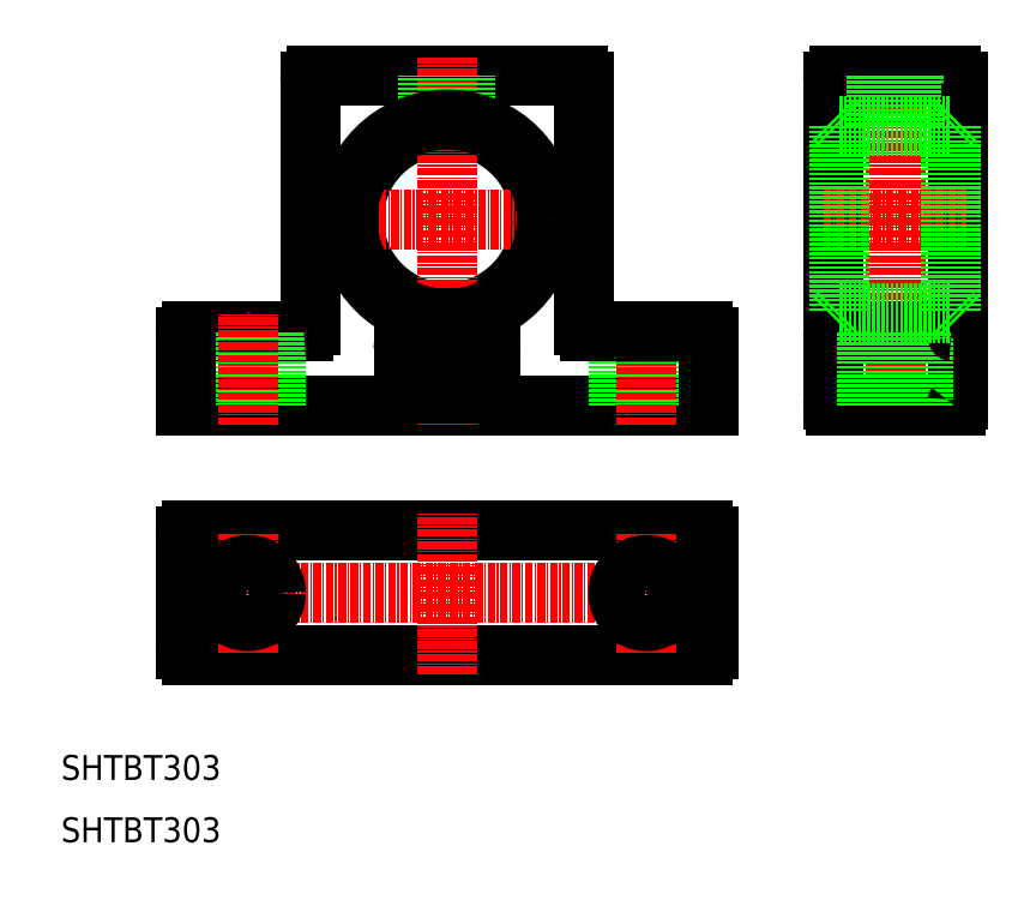
<metadata>
{"format":"dxf","ext":"dxf","renderer":"ezdxf+matplotlib","layout":"modelspace","background":"white","min_lineweight":24,"dpi":150}
</metadata>
<code>
0
SECTION
2
ENTITIES
0
LINE
8
0
10
31
20
60
30
0
11
113
21
60
31
0
0
LINE
8
0
10
31
20
40
30
0
11
113
21
40
31
0
0
LINE
8
CENTER
10
26.5
20
50
30
0
11
117.5
21
50
31
0
0
LINE
8
CENTER
10
40
20
40.5
30
0
11
40
21
59.5
31
0
0
CIRCLE
8
0
10
40
20
50
30
0
40
4.5
0
LINE
8
0
10
30
20
41
30
0
11
30
21
59
31
0
0
LINE
8
CENTER
10
72
20
37
30
0
11
72
21
63
31
0
0
TEXT
8
0
10
10
20
20
30
0
40
4
1
SHTBT303
0
LINE
8
CENTER
10
104
20
40.5
30
0
11
104
21
59.5
31
0
0
CIRCLE
8
0
10
104
20
50
30
0
40
4.5
0
LINE
8
0
10
114
20
41
30
0
11
114
21
59
31
0
0
ARC
8
0
10
113
20
41
30
0
40
1
50
270
51
0
0
ARC
8
0
10
113
20
59
30
0
40
1
50
0
51
90
0
CIRCLE
8
0
10
72
20
110
30
0
40
15
0
LINE
8
0
10
51
20
133
30
0
11
93
21
133
31
0
0
LINE
8
0
10
30
20
80
30
0
11
114
21
80
31
0
0
LINE
8
CENTER
10
55
20
110
30
0
11
89
21
110
31
0
0
LINE
8
CENTER
10
72
20
77
30
0
11
72
21
136
31
0
0
LINE
8
0
10
50
20
93
30
0
11
50
21
132
31
0
0
LINE
8
0
10
31
20
92
30
0
11
49
21
92
31
0
0
LINE
8
0
10
44.5
20
80
30
0
11
44.5
21
92
31
0
0
LINE
8
0
10
35.5
20
80
30
0
11
35.5
21
92
31
0
0
LINE
8
CENTER
10
40
20
77
30
0
11
40
21
95
31
0
0
LINE
8
0
10
30
20
80
30
0
11
30
21
91
31
0
0
LINE
8
0
10
79
20
83
30
0
11
79
21
89
31
0
0
LINE
8
0
10
65
20
83
30
0
11
65
21
89
31
0
0
LINE
8
0
10
66
20
82
30
0
11
78
21
82
31
0
0
ARC
8
0
10
66
20
83
30
0
40
1
50
180
51
270
0
ARC
8
0
10
78
20
83
30
0
40
1
50
270
51
0
0
ARC
8
0
10
49
20
93
30
0
40
1
50
270
51
0
0
LINE
8
0
10
66
20
90
30
0
11
78
21
90
31
0
0
ARC
8
0
10
66
20
89
30
0
40
1
50
90
51
180
0
ARC
8
0
10
78
20
89
30
0
40
1
50
0
51
90
0
LINE
8
0
10
69
20
124.7
30
0
11
69
21
133
31
0
0
LINE
8
0
10
75
20
124.7
30
0
11
75
21
133
31
0
0
ARC
8
0
10
51
20
132
30
0
40
1
50
90
51
180
0
LINE
8
0
10
94
20
93
30
0
11
94
21
132
31
0
0
ARC
8
0
10
113
20
91
30
0
40
1
50
0
51
90
0
LINE
8
0
10
99.5
20
80
30
0
11
99.5
21
92
31
0
0
LINE
8
0
10
108.5
20
80
30
0
11
108.5
21
92
31
0
0
LINE
8
CENTER
10
104
20
77
30
0
11
104
21
95
31
0
0
LINE
8
0
10
95
20
92
30
0
11
113
21
92
31
0
0
ARC
8
0
10
95
20
93
30
0
40
1
50
180
51
270
0
LINE
8
0
10
114
20
80
30
0
11
114
21
91
31
0
0
ARC
8
0
10
93
20
132
30
0
40
1
50
0
51
90
0
LINE
8
0
10
134
20
81
30
0
11
134
21
132
31
0
0
LINE
8
0
10
154
20
81
30
0
11
154
21
132
31
0
0
LINE
8
CENTER
10
144
20
77
30
0
11
144
21
136
31
0
0
LINE
8
0
10
135
20
92
30
0
11
153
21
92
31
0
0
LINE
8
0
10
134.4
20
80
30
0
11
153.6
21
80
31
0
0
ARC
8
0
10
135.5
20
81
30
0
40
1.5
50
180
51
221.8
0
ARC
8
0
10
135
20
91
30
0
40
1
50
90
51
180
0
LINE
8
0
10
148.5
20
80
30
0
11
148.5
21
92
31
0
0
LINE
8
0
10
139.5
20
80
30
0
11
139.5
21
92
31
0
0
ARC
8
0
10
152.5
20
81
30
0
40
1.5
50
318.2
51
0
0
ARC
8
0
10
153
20
91
30
0
40
1
50
0
51
90
0
LINE
8
CENTER
10
132.5
20
110
30
0
11
155.5
21
110
31
0
0
LINE
8
0
10
135
20
133
30
0
11
153
21
133
31
0
0
ARC
8
0
10
135
20
132
30
0
40
1
50
90
51
180
0
LINE
8
0
10
141
20
125
30
0
11
141
21
133
31
0
0
LINE
8
0
10
147
20
125
30
0
11
147
21
133
31
0
0
ARC
8
0
10
153
20
132
30
0
40
1
50
0
51
90
0
LINE
8
0
10
135
20
95
30
0
11
153
21
95
31
0
0
LINE
8
0
10
135
20
125
30
0
11
153
21
125
31
0
0
LINE
8
0
10
69.45
20
124.7
30
0
11
69.45
21
133
31
0
0
LINE
8
0
10
74.55
20
124.7
30
0
11
74.55
21
133
31
0
0
LINE
8
0
10
146.5
20
125
30
0
11
146.5
21
133
31
0
0
LINE
8
0
10
141.4
20
125
30
0
11
141.4
21
133
31
0
0
ARC
8
0
10
31
20
59
30
0
40
1
50
90
51
180
0
ARC
8
0
10
31
20
41
30
0
40
1
50
180
51
270
0
TEXT
8
0
10
10
20
10
30
0
40
4
1
SHTBT303
0
ARC
8
0
10
31
20
91
30
0
40
1
50
90
51
180
0
LINE
8
0
10
134
20
126
30
0
11
135
21
125
31
0
0
LINE
8
0
10
135
20
95
30
0
11
134
21
94
31
0
0
LINE
8
0
10
154
20
94
30
0
11
153
21
95
31
0
0
LINE
8
0
10
153
20
125
30
0
11
154
21
126
31
0
0
LINE
8
0
10
135
20
125
30
0
11
135
21
95
31
0
0
LINE
8
0
10
153
20
125
30
0
11
153
21
95
31
0
0
CIRCLE
8
0
10
72
20
110
30
0
40
16
0
ENDSEC
0
EOF

</code>
